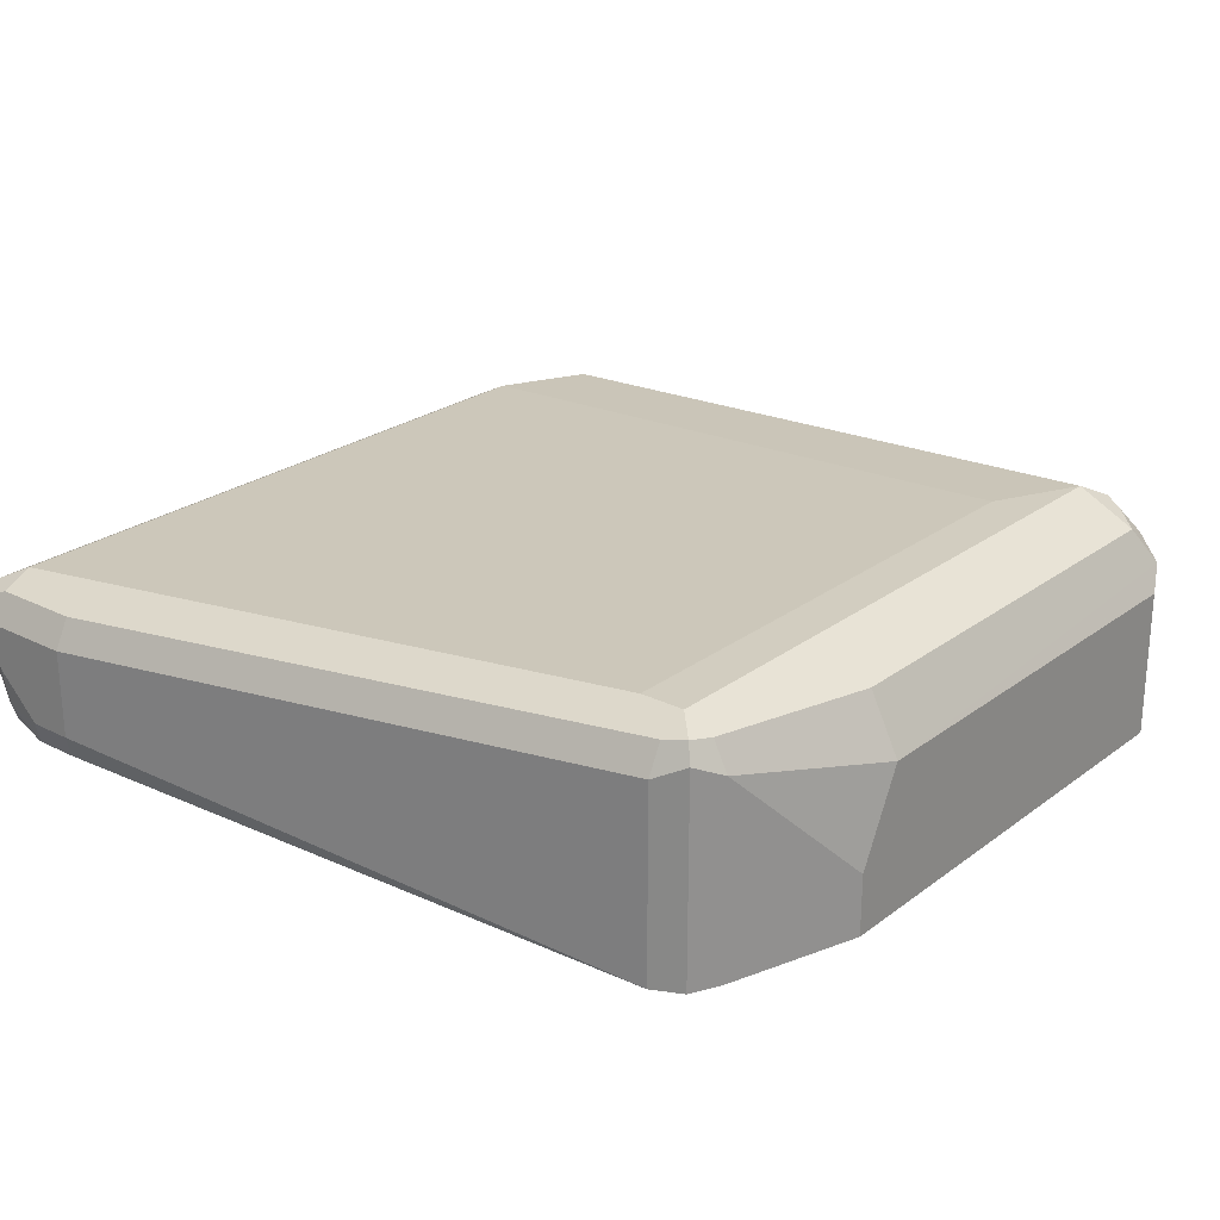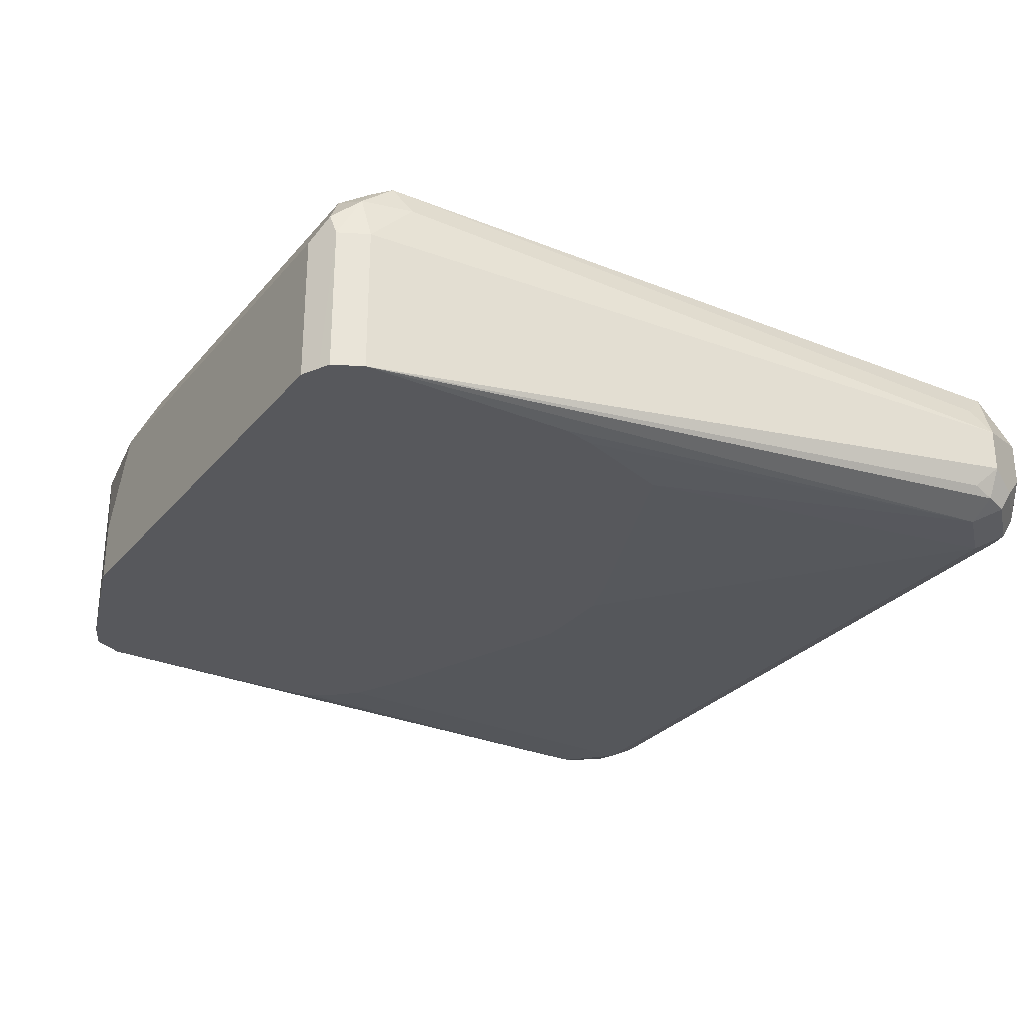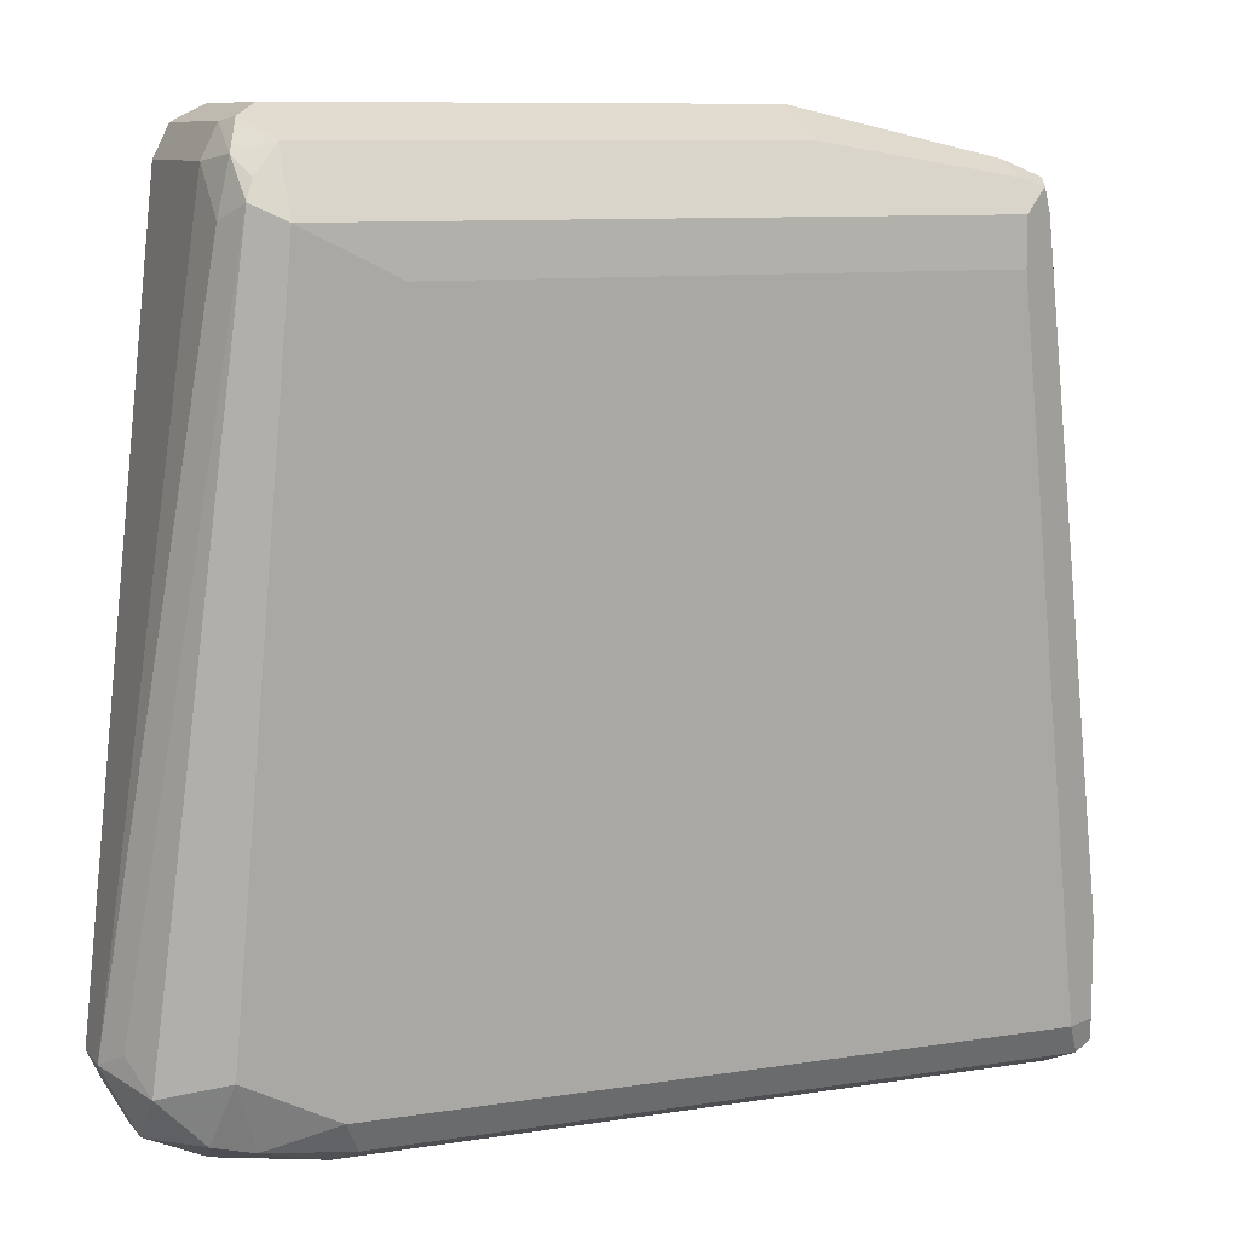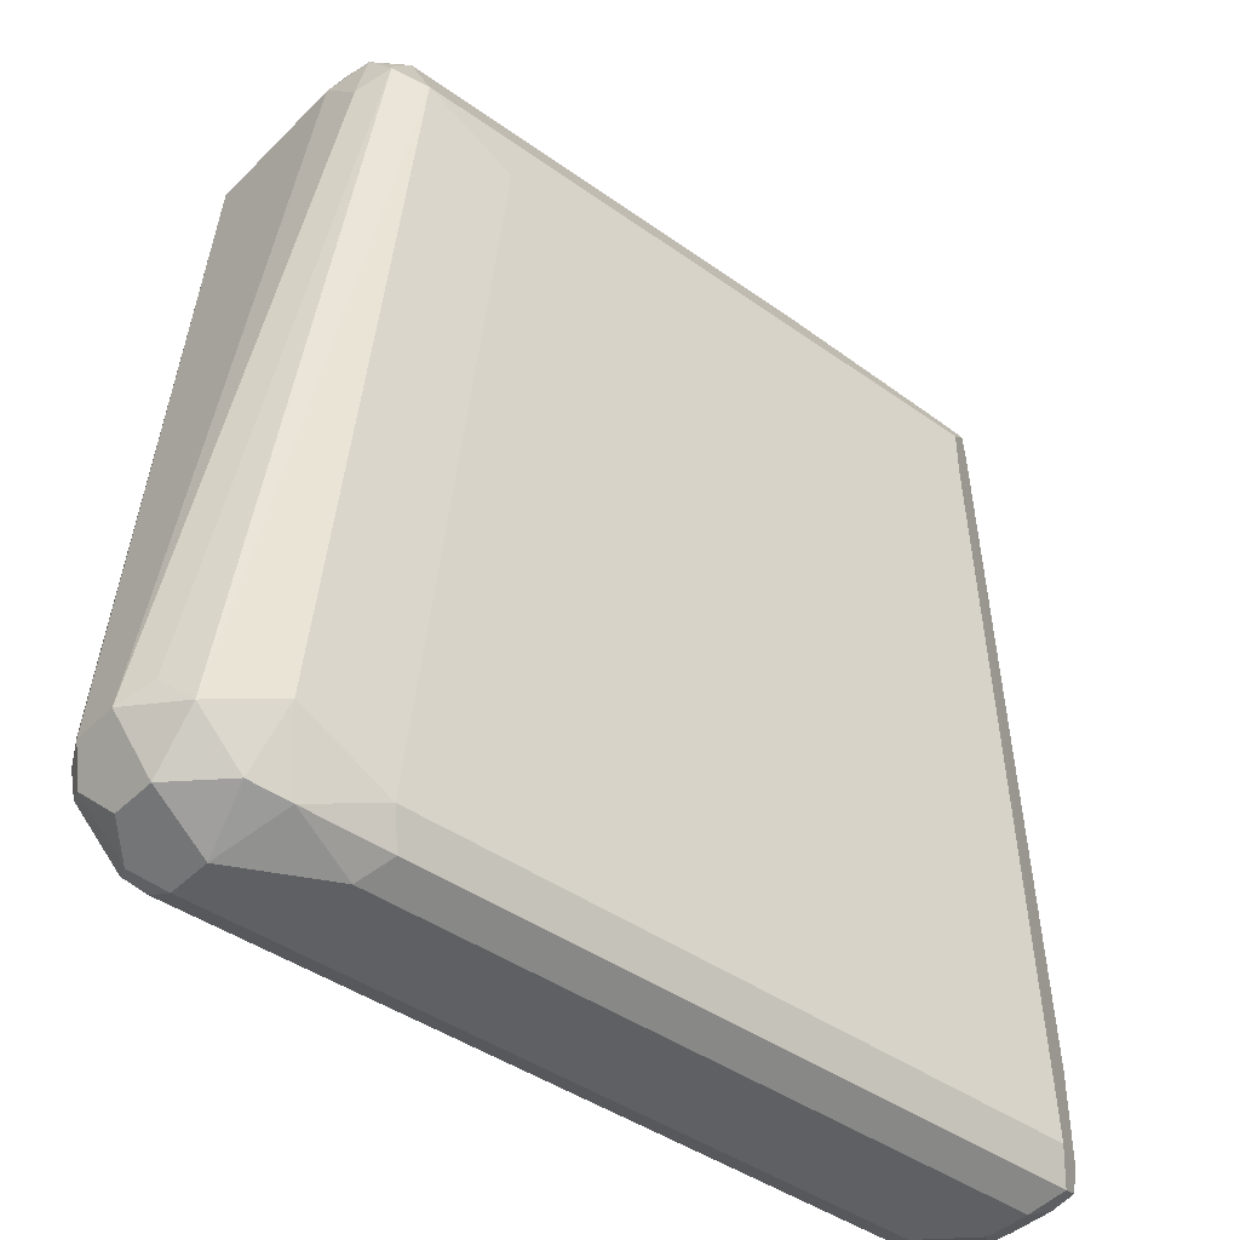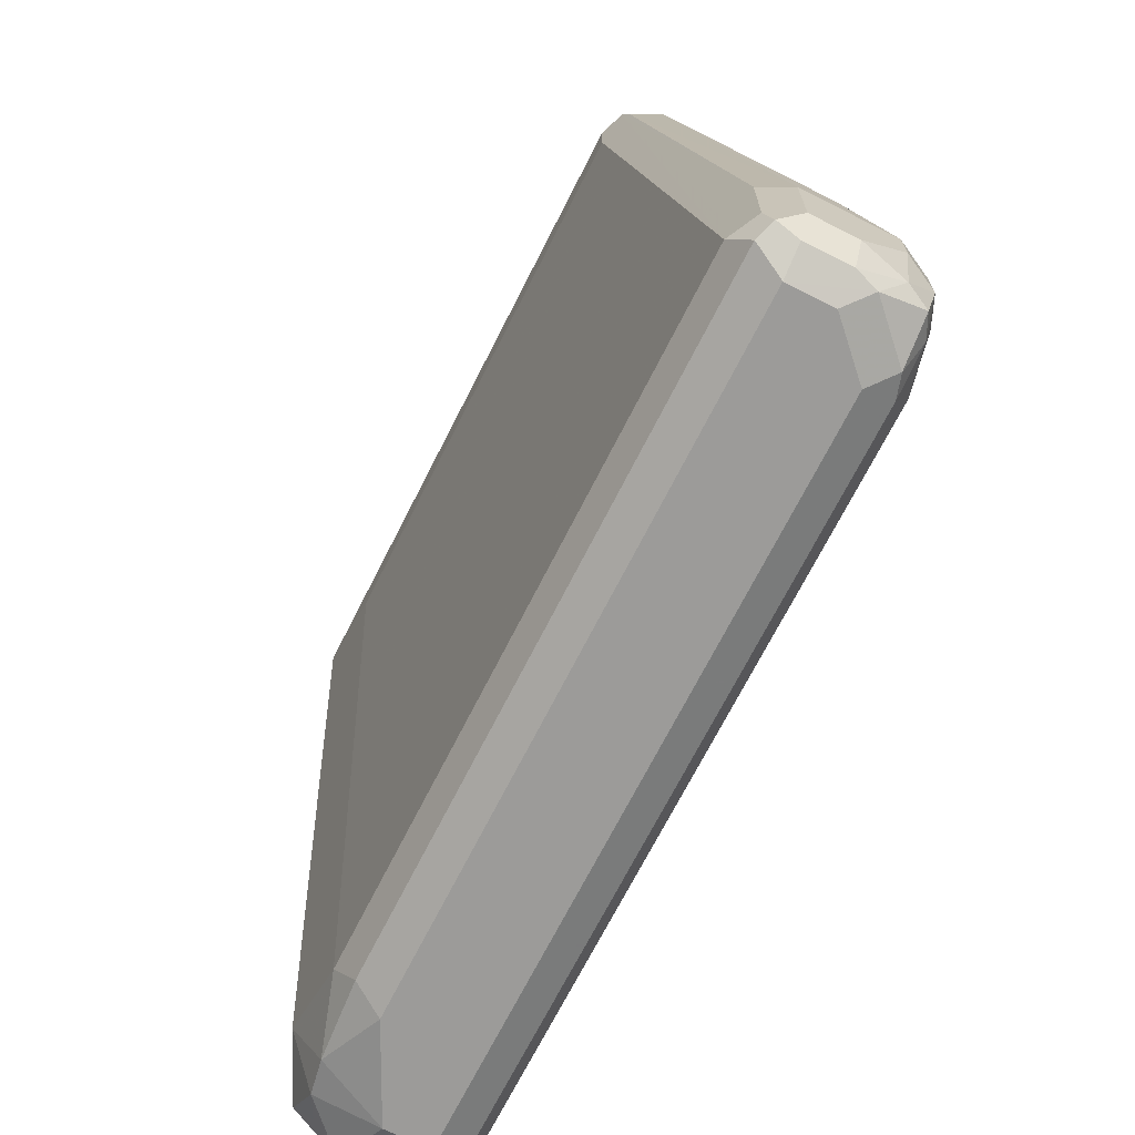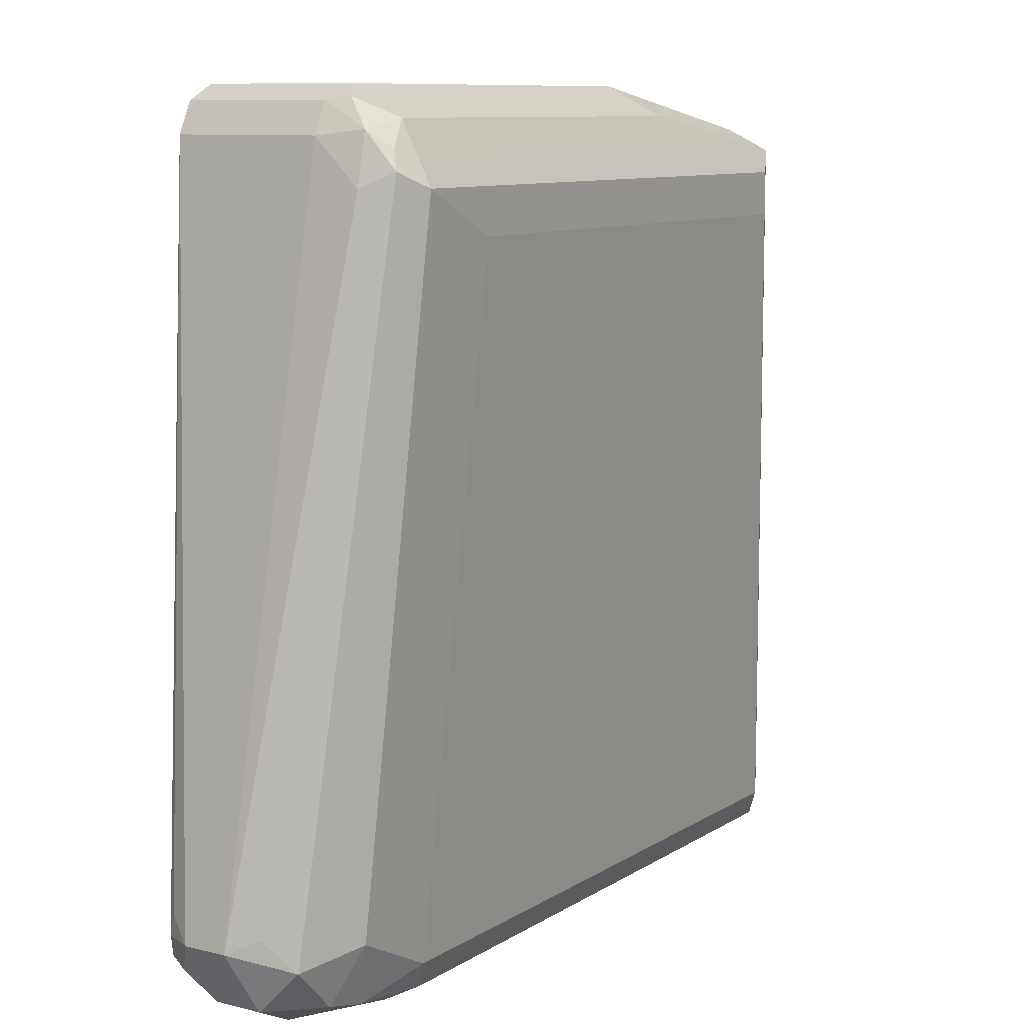
<metadata>
{"format":"obj","ext":"obj","renderer":"f3d","projection":"perspective","resolution":1024,"background":"white","views":[{"elev":24.5,"azim":129.6,"up":"+Z"},{"elev":-28.6,"azim":-121.6,"up":"+Z"},{"elev":9.4,"azim":-22.7,"up":"+Y"},{"elev":-42.2,"azim":-40.6,"up":"+Y"},{"elev":-69.9,"azim":63.2,"up":"+Y"},{"elev":9.6,"azim":-57.1,"up":"+Y"}]}
</metadata>
<code>
v 0.1265 -0.3432 0.7767
v 0.1204 -0.3311 0.8008
v 0.1024 -0.3311 0.7827
v 0.1265 -0.3432 0.7586
v 0.1626 -0.3432 0.7948
v 0.1355 -0.3342 0.8038
v 0.1024 -0.3131 0.8008
v 0.1084 -0.3251 0.7948
v 0.1265 -0.307 0.8128
v 0.09035 -0.307 0.7767
v 0.09636 -0.3191 0.7707
v 0.1024 -0.3311 0.7647
v 0.1144 -0.3371 0.7526
v 0.1174 -0.3342 0.7451
v 0.1265 -0.3371 0.7466
v 0.1897 -0.3387 0.7496
v 0.4154 -0.3432 0.7586
v 0.1686 -0.3371 0.8068
v 0.4335 -0.3432 0.7948
v 0.1626 -0.3251 0.8128
v 0.09636 -0.301 0.7887
v 0.1445 -0.03615 0.8309
v 0.1325 -0.03013 0.8248
v 0.09035 -0.307 0.7586
v 0.1265 -0.03615 0.8128
v 0.1265 -0.01807 0.7948
v 0.09636 -0.3191 0.7526
v 0.09937 -0.3161 0.7451
v 0.1265 -0.3251 0.7406
v 0.3341 -0.3342 0.7451
v 0.4154 -0.3371 0.7466
v 0.4244 -0.3387 0.7496
v 0.4335 -0.3432 0.7767
v 0.4395 -0.3371 0.8068
v 0.4425 -0.3387 0.7677
v 0.4455 -0.3371 0.7948
v 0.447 -0.3342 0.8038
v 0.1807 -0.05422 0.8309
v 0.4335 -0.3251 0.8128
v 0.1445 -0.02409 0.8248
v 0.3974 -0.03615 0.8309
v 0.4064 -0.02711 0.8264
v 0.1445 -0.01206 0.8188
v 0.1355 -0.02261 0.8218
v 0.131 -0.01582 0.8128
v 0.09484 -0.298 0.7496
v 0.09636 -0.307 0.7466
v 0.1265 -0.01807 0.7337
v 0.1325 -0.006047 0.7948
v 0.1084 -0.307 0.7406
v 0.1446 -0.1626 0.7337
v 0.2349 -0.1986 0.7337
v 0.2529 -0.2043 0.7337
v 0.4154 -0.3251 0.7406
v 0.4335 -0.3274 0.7451
v 0.4425 -0.3296 0.7496
v 0.447 -0.3274 0.7586
v 0.4455 -0.3371 0.7767
v 0.4516 -0.3251 0.7767
v 0.4516 -0.3251 0.7948
v 0.4516 -0.289 0.7948
v 0.4455 -0.289 0.8068
v 0.4455 -0.3251 0.8068
v 0.3974 -0.05422 0.8309
v 0.4335 -0.289 0.8128
v 0.3974 -0.02409 0.8248
v 0.4094 -0.03615 0.8248
v 0.4154 -0.03615 0.8128
v 0.4094 -0.02409 0.8188
v 0.1355 -0.004535 0.8038
v 0.3251 -0.01206 0.8188
v 0.1265 -0.1084 0.7337
v 0.1325 -0.006047 0.7337
v 0.1445 -3.359e-05 0.7948
v 0.137 -0.003762 0.7337
v 0.1297 -0.1212 0.7337
v 0.2709 -0.2043 0.7337
v 0.289 -0.2038 0.7337
v 0.3793 -0.1682 0.7337
v 0.3801 -0.1678 0.7337
v 0.3984 -0.1587 0.7337
v 0.4335 -0.307 0.7406
v 0.4455 -0.3131 0.7466
v 0.4516 -0.307 0.7586
v 0.4516 -0.289 0.7586
v 0.3974 -0.01807 0.8128
v 0.4154 -0.03615 0.7337
v 0.4094 -0.02409 0.7337
v 0.3251 -3.359e-05 0.7948
v 0.1445 -3.359e-05 0.7337
v 0.4086 -0.1476 0.7337
v 0.4154 -0.1264 0.7337
v 0.4335 -0.289 0.7406
v 0.4121 -0.1428 0.7337
v 0.4138 -0.1393 0.7337
v 0.4455 -0.295 0.7466
v 0.3432 -3.359e-05 0.7586
v 0.3974 -0.01807 0.7337
v 0.3432 -3.359e-05 0.7337
f 48 99 98
f 48 95 94
f 48 90 99
f 48 88 87
f 48 87 92
f 48 98 88
f 48 94 91
f 48 92 95
f 48 91 81
f 48 51 76
f 48 80 79
f 48 79 78
f 48 78 77
f 48 77 53
f 48 53 52
f 48 52 51
f 48 76 72
f 49 70 74
f 48 75 90
f 49 74 75
f 48 81 80
f 48 73 75
f 39 65 42
f 47 48 50
f 49 75 73
f 37 62 63
f 37 63 39
f 37 58 59
f 39 63 62
f 39 62 65
f 39 42 64
f 40 42 66
f 40 66 71
f 48 72 50
f 40 71 43
f 42 65 62
f 42 62 67
f 42 67 68
f 42 69 66
f 43 70 45
f 43 45 44
f 43 71 70
f 45 70 49
f 46 48 47
f 41 64 42
f 50 72 76
f 82 96 83
f 54 78 79
f 70 71 89
f 70 89 74
f 74 90 75
f 74 89 97
f 74 97 99
f 74 99 90
f 81 91 82
f 82 92 87
f 82 87 93
f 82 93 96
f 37 61 62
f 82 91 94
f 82 94 95
f 82 95 92
f 83 96 85
f 83 85 84
f 85 96 87
f 86 97 89
f 86 98 99
f 86 99 97
f 87 96 93
f 69 98 86
f 50 76 51
f 69 88 98
f 68 87 88
f 54 79 80
f 54 80 81
f 54 81 82
f 54 82 55
f 54 77 78
f 55 82 83
f 55 83 56
f 56 83 57
f 57 84 59
f 57 59 58
f 57 83 84
f 59 84 85
f 59 85 61
f 59 61 60
f 61 68 67
f 61 67 62
f 61 85 87
f 61 87 68
f 66 69 86
f 66 86 89
f 66 89 71
f 68 88 69
f 37 60 61
f 42 68 69
f 36 58 37
f 5 19 34
f 5 34 18
f 6 20 9
f 6 18 20
f 7 21 10
f 7 9 22
f 7 22 23
f 7 23 21
f 9 20 38
f 5 18 6
f 9 38 22
f 10 27 11
f 10 21 23
f 10 23 25
f 10 25 26
f 10 26 48
f 10 48 24
f 12 27 13
f 13 27 14
f 14 27 28
f 10 24 27
f 4 32 17
f 4 16 32
f 4 15 16
f 37 59 60
f 1 2 3
f 1 3 12
f 1 12 4
f 1 4 17
f 1 17 33
f 1 33 19
f 1 19 5
f 1 5 6
f 1 6 2
f 2 7 8
f 2 8 3
f 2 6 9
f 2 9 7
f 3 8 7
f 3 7 10
f 3 10 11
f 3 11 27
f 3 27 12
f 4 12 13
f 4 13 14
f 14 28 50
f 14 50 29
f 4 14 15
f 14 54 30
f 24 48 46
f 25 45 26
f 26 45 49
f 26 49 73
f 26 73 48
f 27 47 28
f 28 47 50
f 29 50 51
f 29 51 52
f 29 53 77
f 29 77 54
f 30 54 31
f 31 54 55
f 31 55 32
f 32 55 56
f 32 56 35
f 34 37 39
f 35 56 57
f 35 57 58
f 14 29 54
f 35 58 36
f 24 47 27
f 24 46 47
f 29 52 53
f 23 44 45
f 14 30 31
f 14 31 15
f 23 45 25
f 15 31 32
f 15 32 16
f 17 32 35
f 17 35 33
f 18 39 20
f 19 33 35
f 19 35 36
f 19 36 37
f 18 34 39
f 20 39 64
f 20 64 38
f 22 40 23
f 22 38 64
f 22 64 41
f 22 41 42
f 22 42 40
f 19 37 34
f 23 40 43
f 23 43 44

</code>
